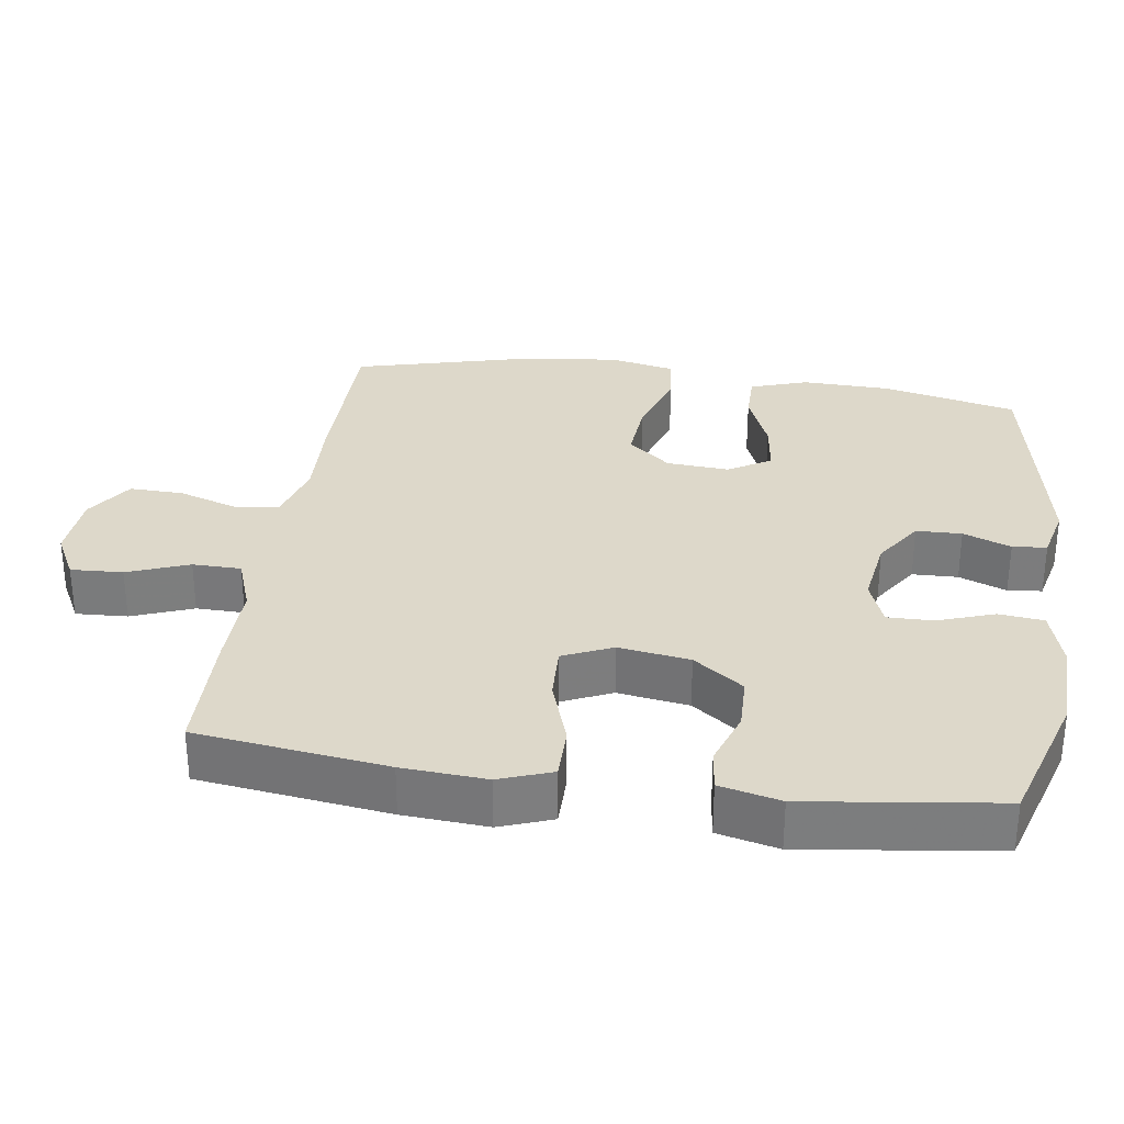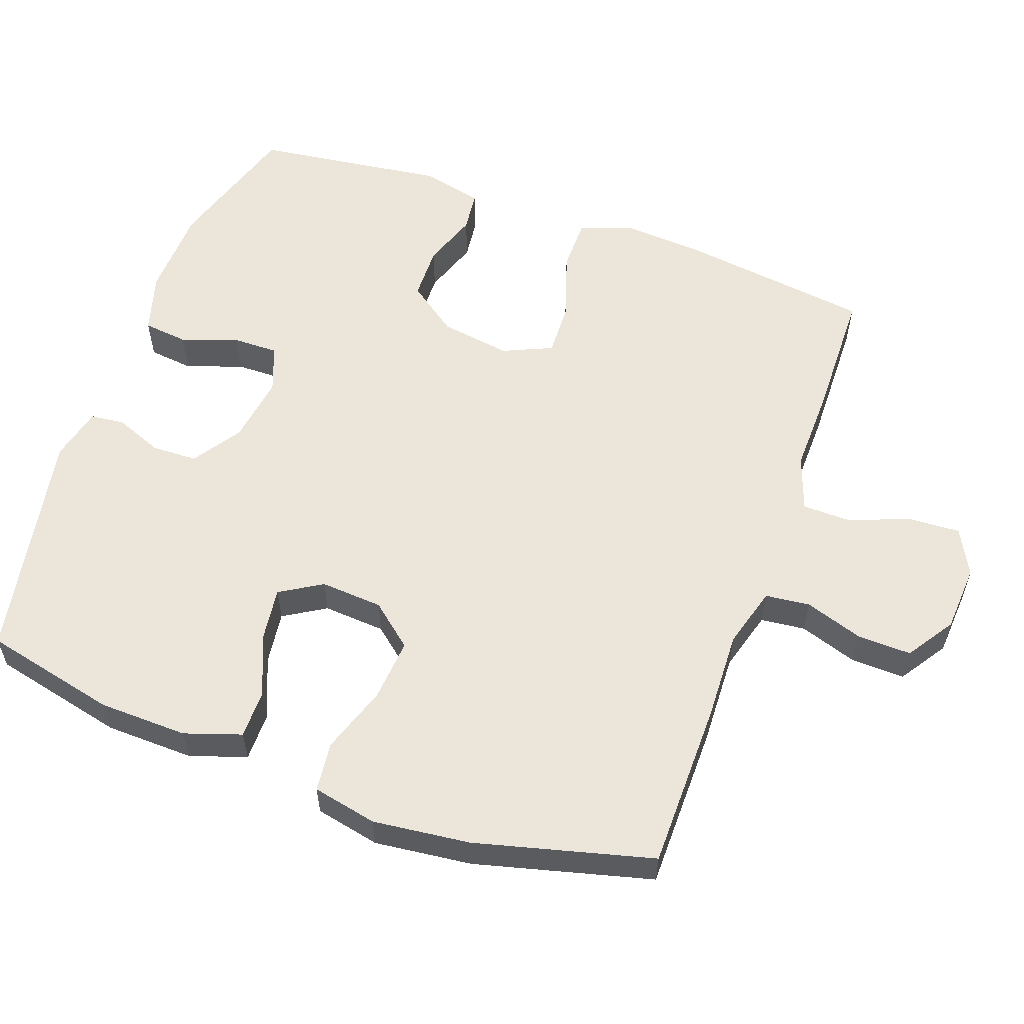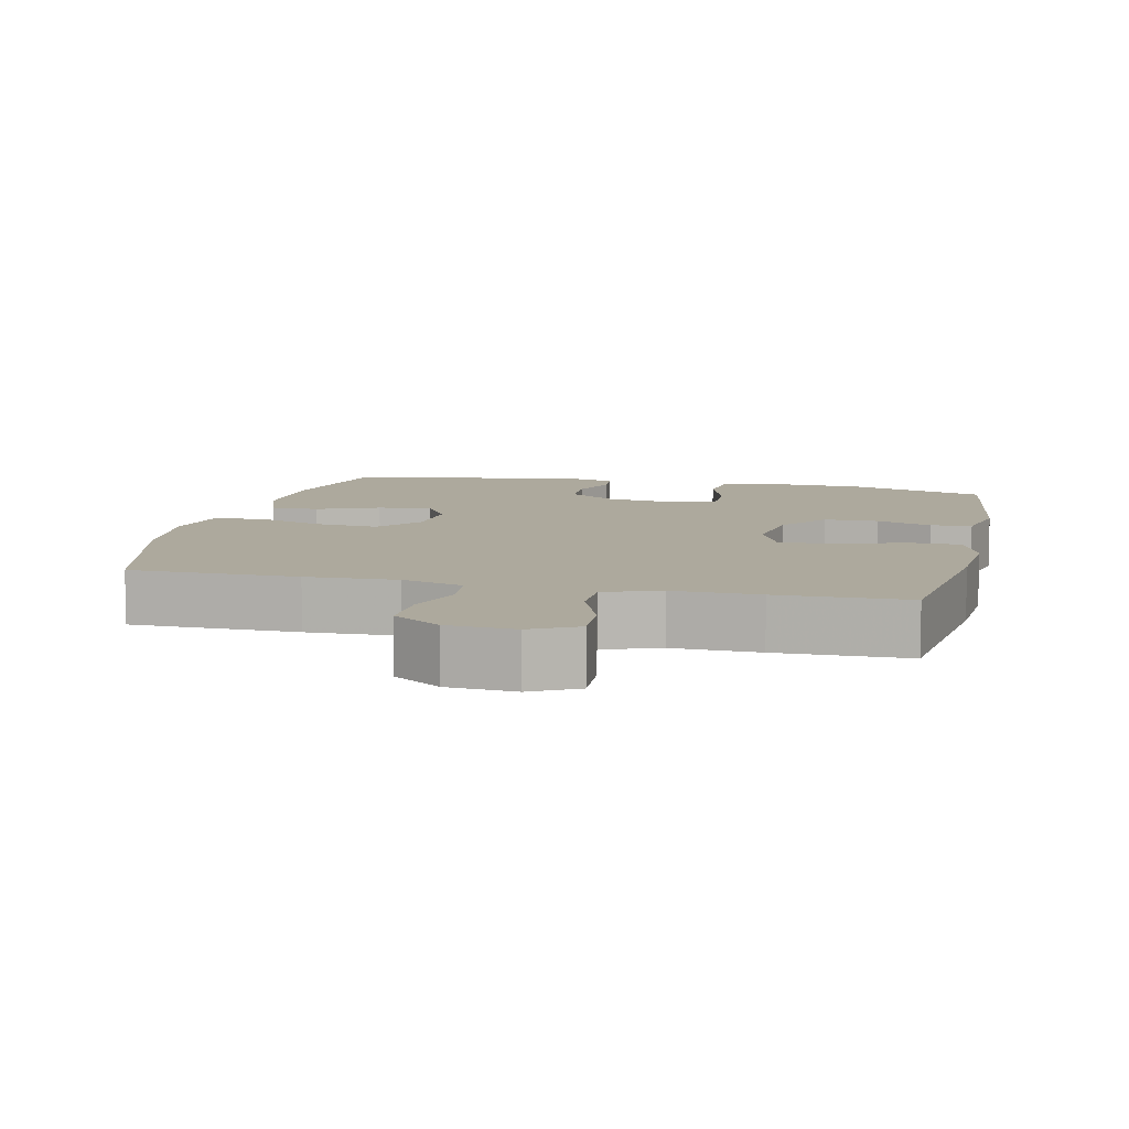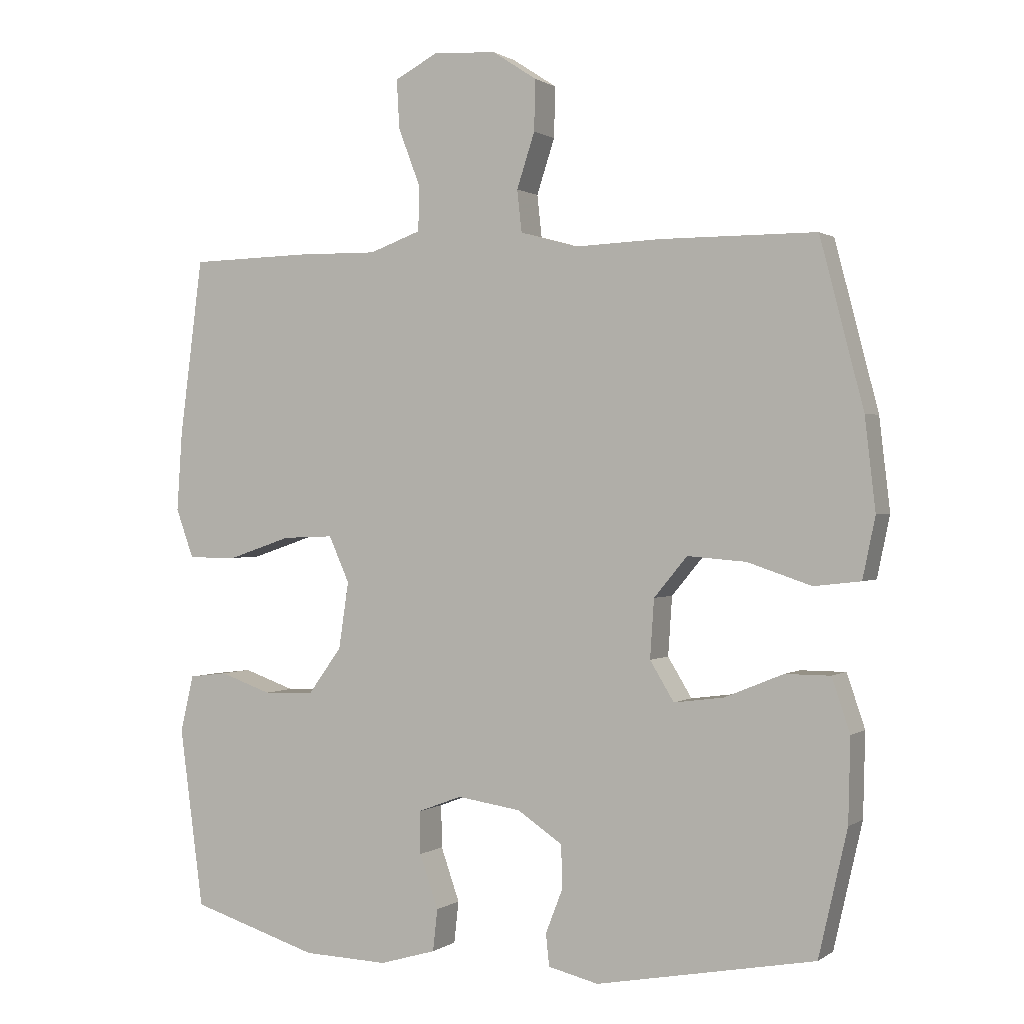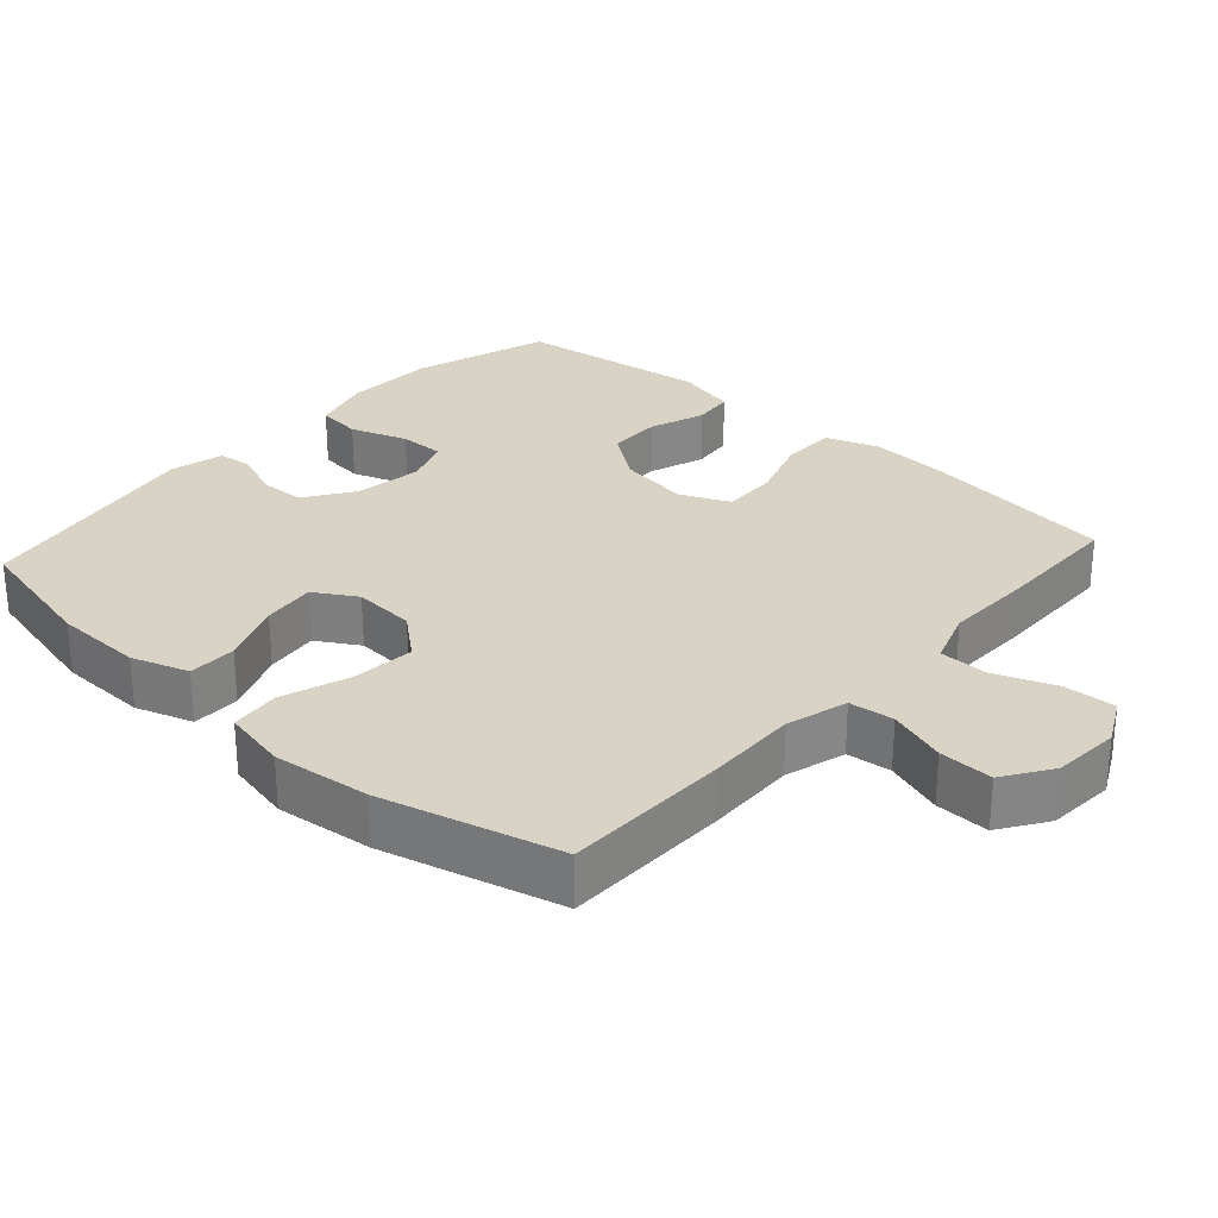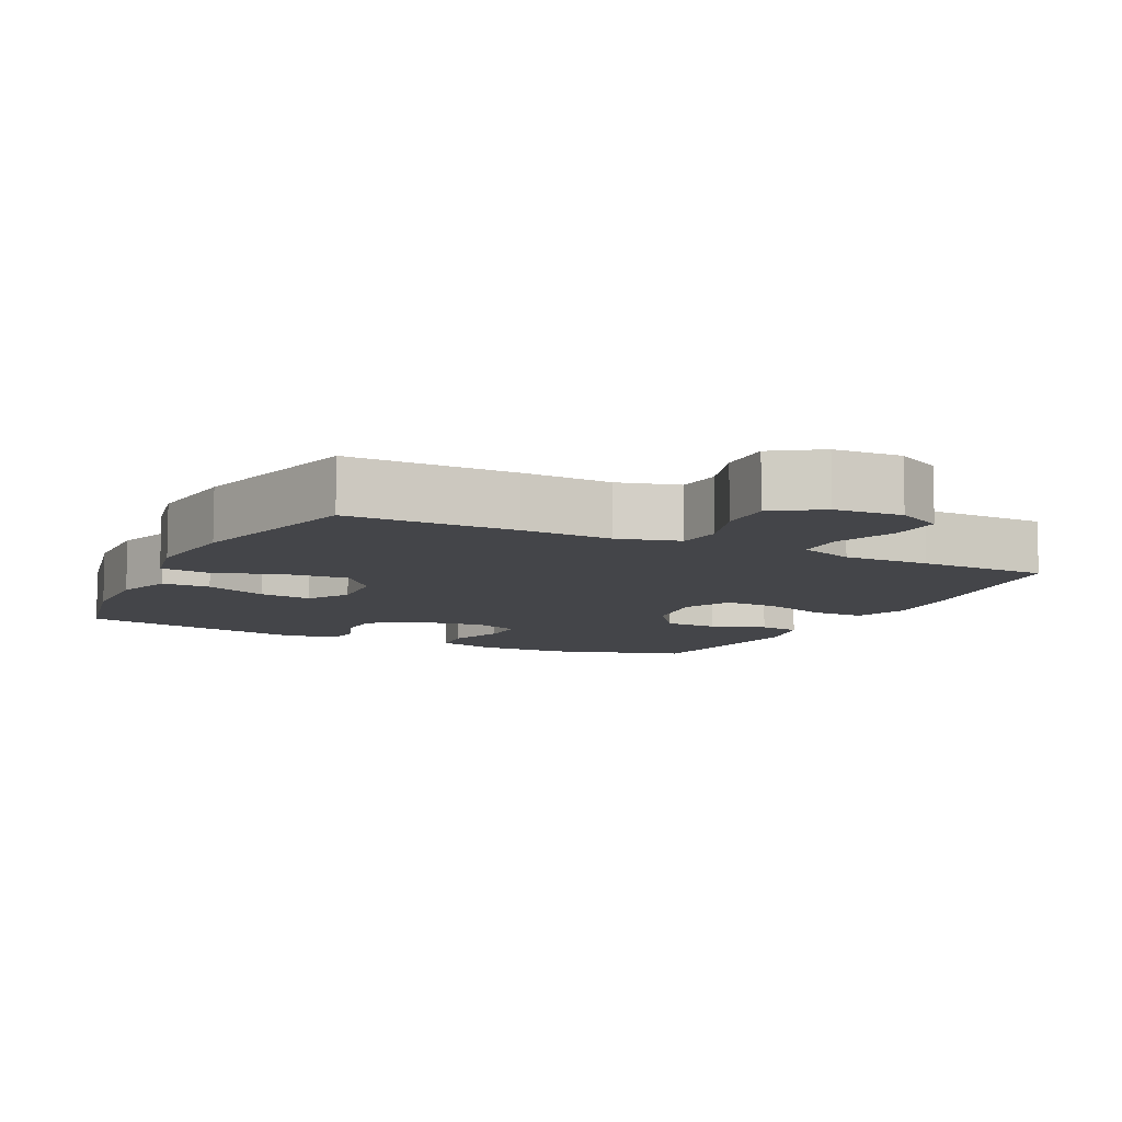
<metadata>
{"format":"obj","ext":"obj","renderer":"f3d","projection":"perspective","resolution":1024,"background":"white","views":[{"elev":31.0,"azim":98.3,"up":"+Y"},{"elev":57.1,"azim":-70.1,"up":"+Y"},{"elev":8.9,"azim":13.0,"up":"+Y"},{"elev":0.7,"azim":-154.7,"up":"+Z"},{"elev":28.3,"azim":-47.8,"up":"+Y"},{"elev":-9.0,"azim":-26.3,"up":"+Y"}]}
</metadata>
<code>
v 0.5 0.07 0.5
v 0.535 0.07 0.233
v 0.543 0.07 0.115
v 0.516 0.07 0.041
v 0.441 0.07 0.041
v 0.346 0.07 0.073
v 0.269 0.07 0.076
v 0.238 0.07 0.007
v 0.253 0.07 -0.093
v 0.304 0.07 -0.163
v 0.38 0.07 -0.165
v 0.458 0.07 -0.138
v 0.516 0.07 -0.145
v 0.536 0.07 -0.23
v 0.5 0.07 -0.5
v 0.307 0.07 -0.559
v 0.179 0.07 -0.563
v 0.094 0.07 -0.538
v 0.087 0.07 -0.475
v 0.115 0.07 -0.395
v 0.116 0.07 -0.331
v 0.05 0.07 -0.306
v -0.046 0.07 -0.32
v -0.114 0.07 -0.365
v -0.116 0.07 -0.429
v -0.09 0.07 -0.496
v -0.095 0.07 -0.544
v -0.171 0.07 -0.562
v -0.5 0.07 -0.5
v -0.543 0.07 -0.312
v -0.546 0.07 -0.187
v -0.519 0.07 -0.107
v -0.451 0.07 -0.107
v -0.363 0.07 -0.143
v -0.288 0.07 -0.153
v -0.252 0.07 -0.094
v -0.258 0.07 -0.006
v -0.308 0.07 0.054
v -0.396 0.07 0.047
v -0.492 0.07 0.015
v -0.562 0.07 0.023
v -0.581 0.07 0.114
v -0.565 0.07 0.251
v -0.5 0.07 0.5
v -0.265 0.07 0.501
v -0.137 0.07 0.496
v -0.051 0.07 0.52
v -0.044 0.07 0.583
v -0.071 0.07 0.665
v -0.073 0.07 0.741
v -0.006 0.07 0.785
v 0.089 0.07 0.791
v 0.154 0.07 0.757
v 0.15 0.07 0.684
v 0.117 0.07 0.598
v 0.118 0.07 0.53
v 0.196 0.07 0.502
v 0.317 0.07 0.504
v 0.5 0 0.5
v 0.535 0 0.233
v 0.543 0 0.115
v 0.516 0 0.041
v 0.441 0 0.041
v 0.346 0 0.073
v 0.269 0 0.076
v 0.238 0 0.007
v 0.253 0 -0.093
v 0.304 0 -0.163
v 0.38 0 -0.165
v 0.458 0 -0.138
v 0.516 0 -0.145
v 0.536 0 -0.23
v 0.5 0 -0.5
v 0.307 0 -0.559
v 0.179 0 -0.563
v 0.094 0 -0.538
v 0.087 0 -0.475
v 0.115 0 -0.395
v 0.116 0 -0.331
v 0.05 0 -0.306
v -0.046 0 -0.32
v -0.114 0 -0.365
v -0.116 0 -0.429
v -0.09 0 -0.496
v -0.095 0 -0.544
v -0.171 0 -0.562
v -0.5 0 -0.5
v -0.543 0 -0.312
v -0.546 0 -0.187
v -0.519 0 -0.107
v -0.451 0 -0.107
v -0.363 0 -0.143
v -0.288 0 -0.153
v -0.252 0 -0.094
v -0.258 0 -0.006
v -0.308 0 0.054
v -0.396 0 0.047
v -0.492 0 0.015
v -0.562 0 0.023
v -0.581 0 0.114
v -0.565 0 0.251
v -0.5 0 0.5
v -0.265 0 0.501
v -0.137 0 0.496
v -0.051 0 0.52
v -0.044 0 0.583
v -0.071 0 0.665
v -0.073 0 0.741
v -0.006 0 0.785
v 0.089 0 0.791
v 0.154 0 0.757
v 0.15 0 0.684
v 0.117 0 0.598
v 0.118 0 0.53
v 0.196 0 0.502
v 0.317 0 0.504
f 57 58 1 2
f 56 57 2 3
f 52 53 54 55
f 52 55 56
f 51 52 56
f 48 49 50 51
f 47 48 51 56
f 46 47 56 3
f 39 40 41 42
f 38 39 42 43
f 31 32 33 34
f 31 34 35
f 30 31 35
f 29 30 35
f 28 29 35
f 25 26 27 28
f 24 25 28 35
f 23 24 35 36
f 17 18 19 20
f 17 20 21
f 16 17 21
f 15 16 21
f 14 15 21
f 11 12 13 14
f 10 11 14 21
f 9 10 21 22
f 3 4 5 6
f 3 6 7
f 46 3 7
f 45 46 7 8
f 38 43 44 45
f 37 38 45 8
f 22 23 36 37
f 8 9 22 37
f 60 59 116 115
f 61 60 115 114
f 113 112 111 110
f 114 113 110
f 114 110 109
f 109 108 107 106
f 114 109 106 105
f 61 114 105 104
f 100 99 98 97
f 101 100 97 96
f 92 91 90 89
f 93 92 89
f 93 89 88
f 93 88 87
f 93 87 86
f 86 85 84 83
f 93 86 83 82
f 94 93 82 81
f 78 77 76 75
f 79 78 75
f 79 75 74
f 79 74 73
f 79 73 72
f 72 71 70 69
f 79 72 69 68
f 80 79 68 67
f 64 63 62 61
f 65 64 61
f 65 61 104
f 66 65 104 103
f 103 102 101 96
f 66 103 96 95
f 95 94 81 80
f 95 80 67 66
f 1 59 60 2
f 2 60 61 3
f 3 61 62 4
f 4 62 63 5
f 5 63 64 6
f 6 64 65 7
f 7 65 66 8
f 8 66 67 9
f 9 67 68 10
f 10 68 69 11
f 11 69 70 12
f 12 70 71 13
f 13 71 72 14
f 14 72 73 15
f 15 73 74 16
f 16 74 75 17
f 17 75 76 18
f 18 76 77 19
f 19 77 78 20
f 20 78 79 21
f 21 79 80 22
f 22 80 81 23
f 23 81 82 24
f 24 82 83 25
f 25 83 84 26
f 26 84 85 27
f 27 85 86 28
f 28 86 87 29
f 29 87 88 30
f 30 88 89 31
f 31 89 90 32
f 32 90 91 33
f 33 91 92 34
f 34 92 93 35
f 35 93 94 36
f 36 94 95 37
f 37 95 96 38
f 38 96 97 39
f 39 97 98 40
f 40 98 99 41
f 41 99 100 42
f 42 100 101 43
f 43 101 102 44
f 44 102 103 45
f 45 103 104 46
f 46 104 105 47
f 47 105 106 48
f 48 106 107 49
f 49 107 108 50
f 50 108 109 51
f 51 109 110 52
f 52 110 111 53
f 53 111 112 54
f 54 112 113 55
f 55 113 114 56
f 56 114 115 57
f 57 115 116 58
f 58 116 59 1

</code>
